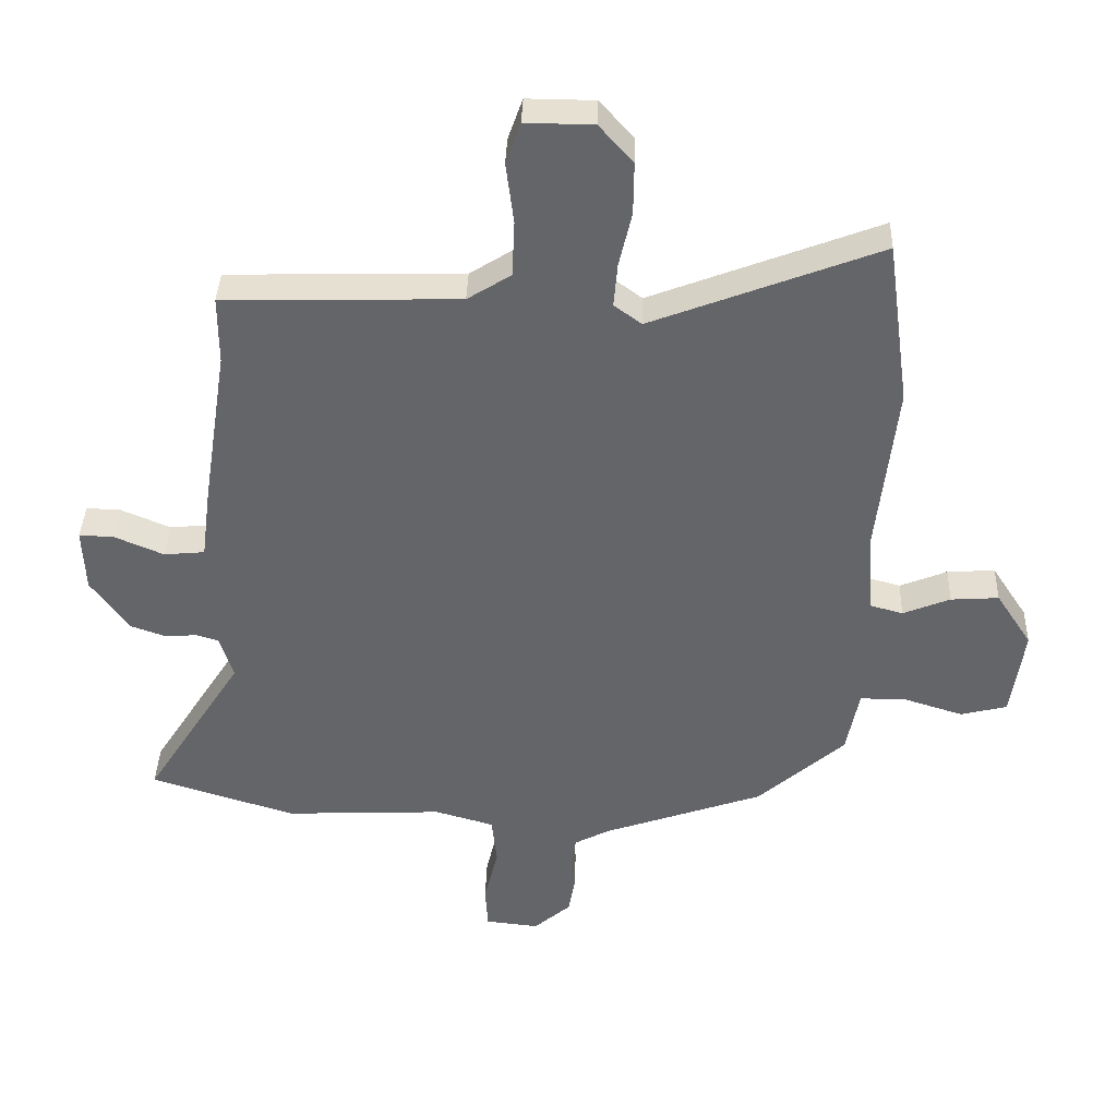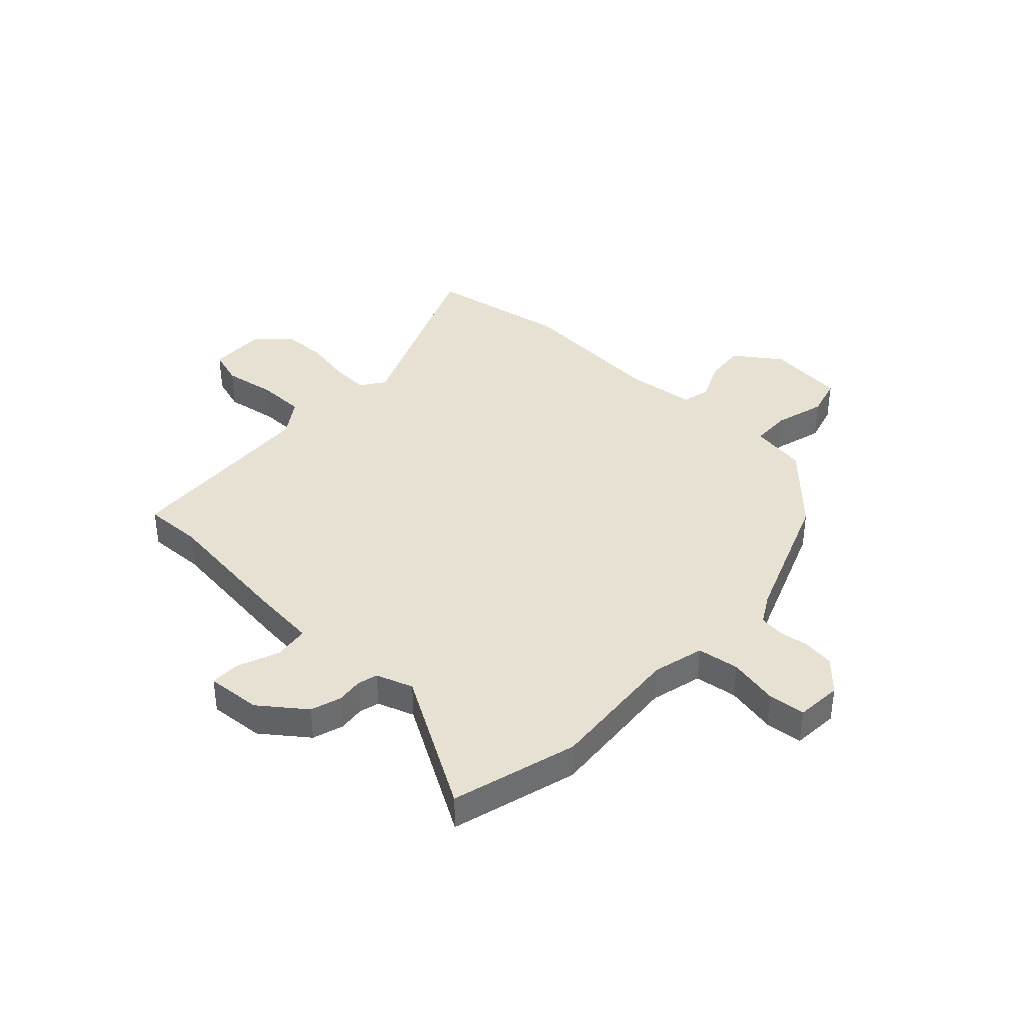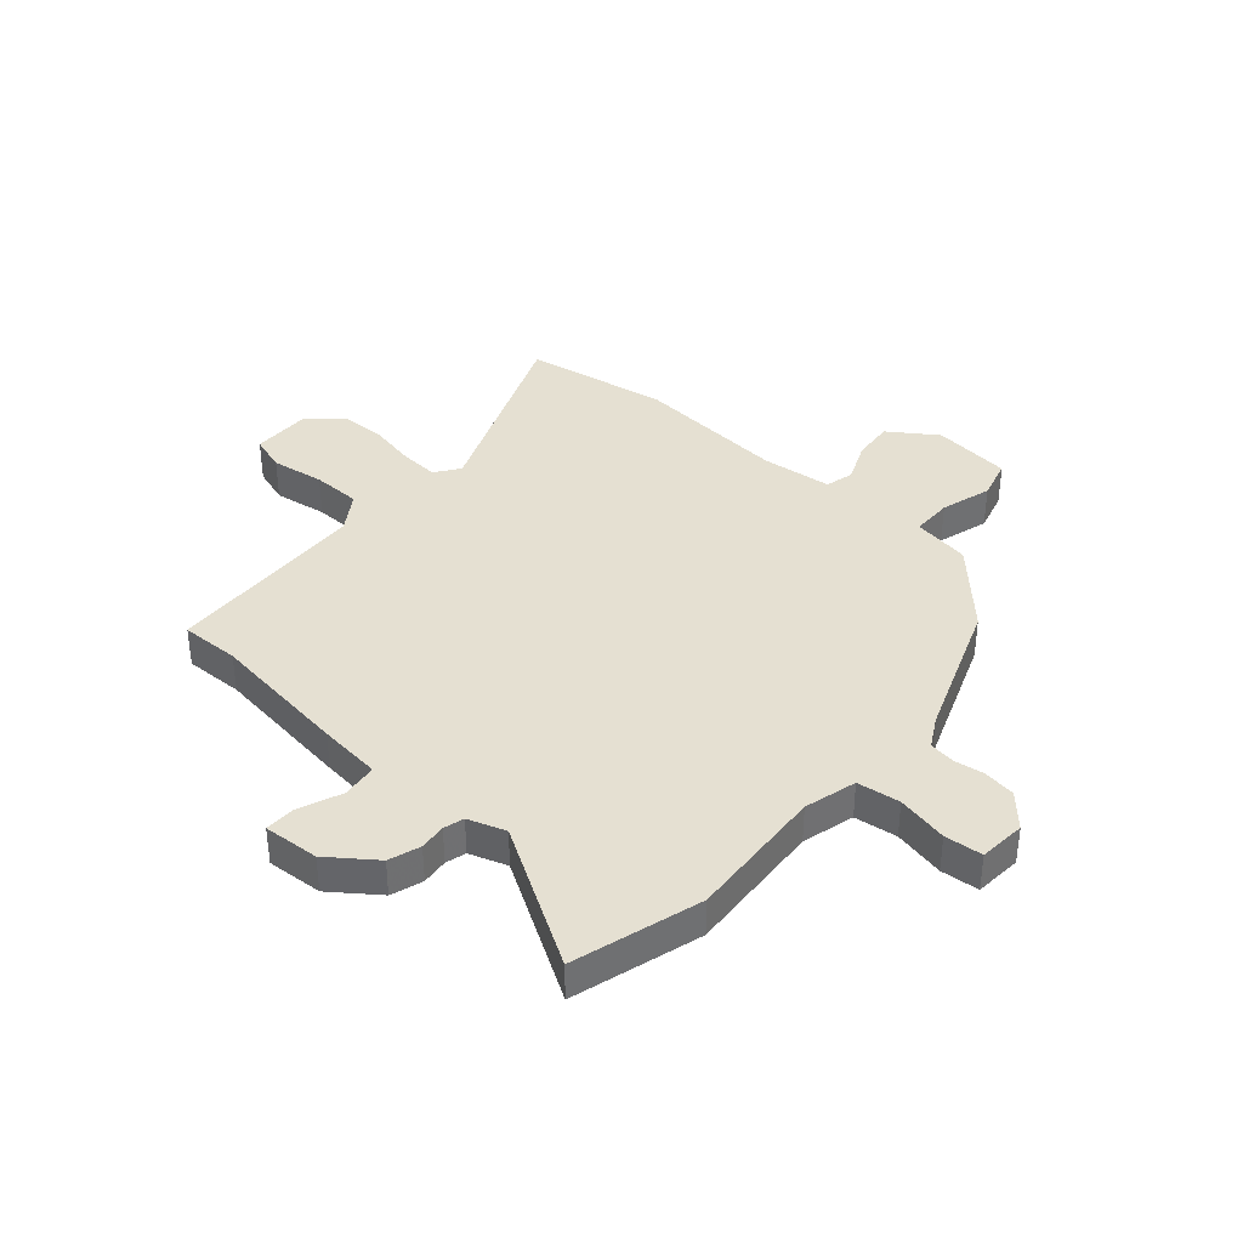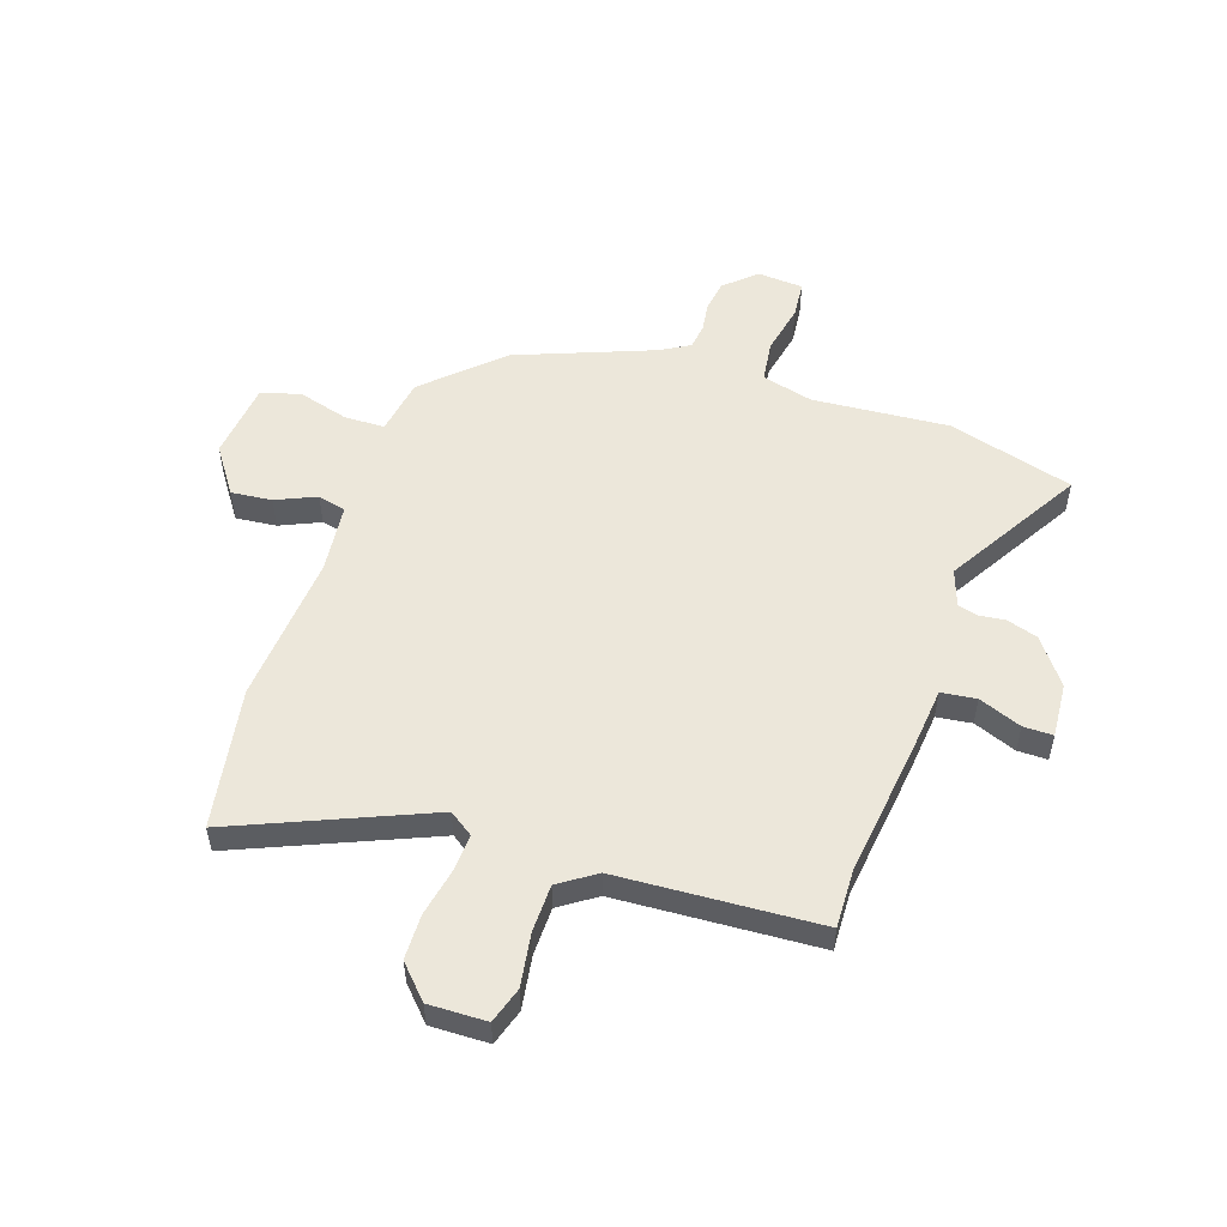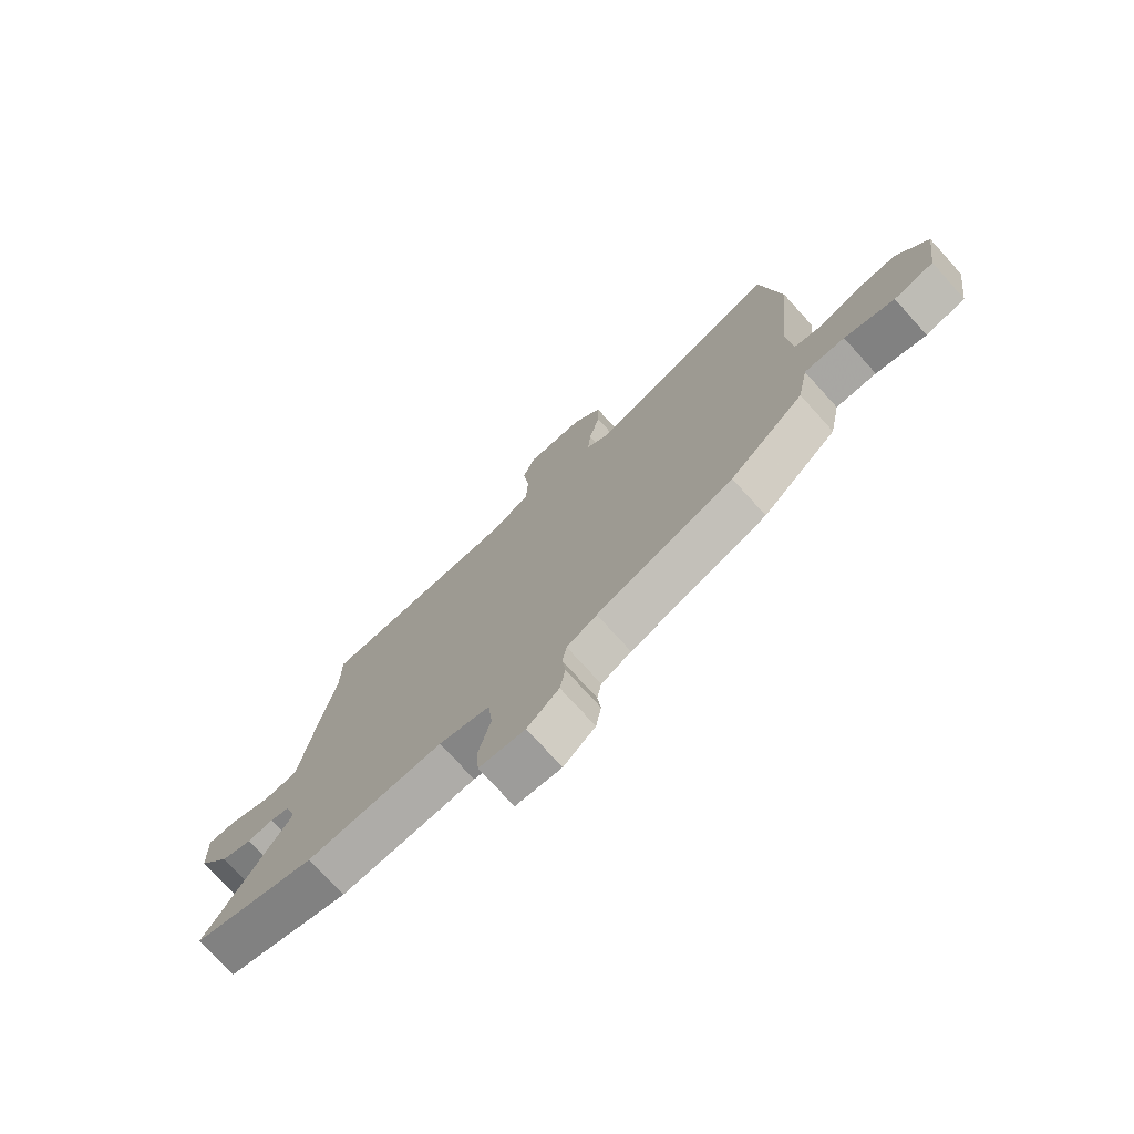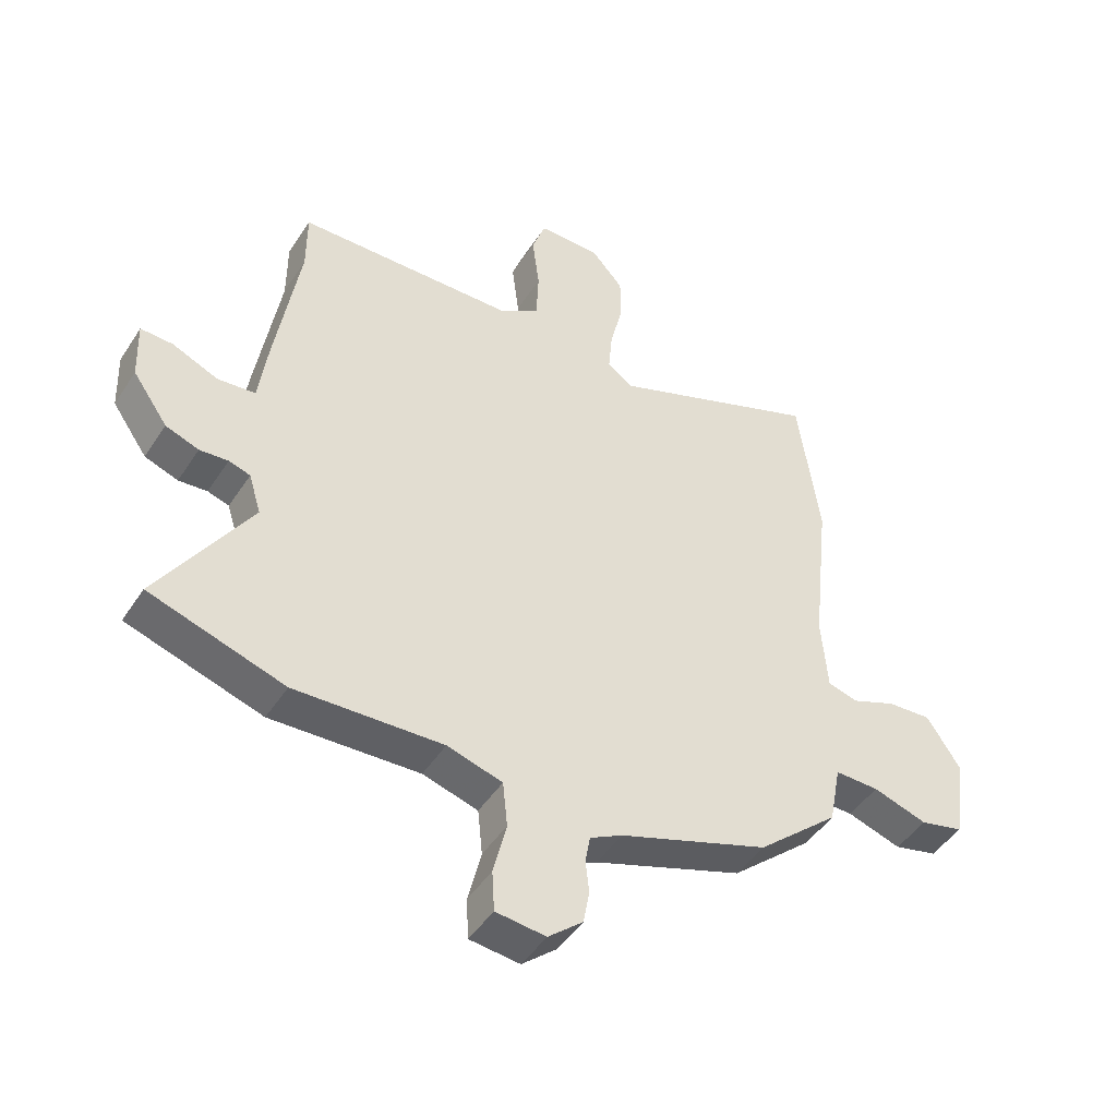
<metadata>
{"format":"obj","ext":"obj","renderer":"f3d","projection":"perspective","resolution":1024,"background":"white","views":[{"elev":38.3,"azim":-178.2,"up":"+Z"},{"elev":38.6,"azim":131.1,"up":"+Y"},{"elev":37.8,"azim":129.8,"up":"+Y"},{"elev":53.2,"azim":16.7,"up":"+Y"},{"elev":-75.0,"azim":-137.8,"up":"+Z"},{"elev":-46.5,"azim":148.7,"up":"+Z"}]}
</metadata>
<code>
v -0.518 0.07 0.369
v -0.482 0.07 0.628
v -0.126 0.07 0.491
v -0.083 0.07 0.523
v -0.089 0.07 0.592
v -0.109 0.07 0.678
v -0.11 0.07 0.76
v -0.057 0.07 0.82
v 0.049 0.07 0.821
v 0.072 0.07 0.756
v 0.06 0.07 0.66
v 0.064 0.07 0.572
v 0.132 0.07 0.529
v 0.5 0.07 0.52
v 0.5 0.07 0.414
v 0.54 0.07 0.162
v 0.555 0.07 0.049
v 0.619 0.07 0.043
v 0.696 0.07 0.076
v 0.75 0.07 0.078
v 0.746 0.07 -0.022
v 0.687 0.07 -0.106
v 0.631 0.07 -0.126
v 0.583 0.07 -0.122
v 0.547 0.07 -0.133
v 0.526 0.07 -0.201
v 0.68 0.07 -0.443
v 0.453 0.07 -0.515
v 0.204 0.07 -0.504
v 0.111 0.07 -0.531
v 0.103 0.07 -0.608
v 0.125 0.07 -0.699
v 0.121 0.07 -0.767
v 0.037 0.07 -0.776
v -0.021 0.07 -0.726
v -0.031 0.07 -0.669
v -0.025 0.07 -0.615
v -0.033 0.07 -0.569
v -0.088 0.07 -0.54
v -0.339 0.07 -0.452
v -0.476 0.07 -0.331
v -0.496 0.07 -0.228
v -0.57 0.07 -0.229
v -0.661 0.07 -0.258
v -0.734 0.07 -0.24
v -0.754 0.07 -0.098
v -0.698 0.07 -0.012
v -0.623 0.07 -0.017
v -0.549 0.07 -0.047
v -0.498 0.07 -0.033
v -0.488 0.07 0.094
v -0.518 0 0.369
v -0.482 0 0.628
v -0.126 0 0.491
v -0.083 0 0.523
v -0.089 0 0.592
v -0.109 0 0.678
v -0.11 0 0.76
v -0.057 0 0.82
v 0.049 0 0.821
v 0.072 0 0.756
v 0.06 0 0.66
v 0.064 0 0.572
v 0.132 0 0.529
v 0.5 0 0.52
v 0.5 0 0.414
v 0.54 0 0.162
v 0.555 0 0.049
v 0.619 0 0.043
v 0.696 0 0.076
v 0.75 0 0.078
v 0.746 0 -0.022
v 0.687 0 -0.106
v 0.631 0 -0.126
v 0.583 0 -0.122
v 0.547 0 -0.133
v 0.526 0 -0.201
v 0.68 0 -0.443
v 0.453 0 -0.515
v 0.204 0 -0.504
v 0.111 0 -0.531
v 0.103 0 -0.608
v 0.125 0 -0.699
v 0.121 0 -0.767
v 0.037 0 -0.776
v -0.021 0 -0.726
v -0.031 0 -0.669
v -0.025 0 -0.615
v -0.033 0 -0.569
v -0.088 0 -0.54
v -0.339 0 -0.452
v -0.476 0 -0.331
v -0.496 0 -0.228
v -0.57 0 -0.229
v -0.661 0 -0.258
v -0.734 0 -0.24
v -0.754 0 -0.098
v -0.698 0 -0.012
v -0.623 0 -0.017
v -0.549 0 -0.047
v -0.498 0 -0.033
v -0.488 0 0.094
f 47 48 49
f 46 47 49
f 45 46 49
f 44 45 49
f 43 44 49
f 42 43 49 50
f 42 50 51
f 41 42 51
f 40 41 51
f 39 40 51
f 35 36 37
f 34 35 37
f 33 34 37
f 32 33 37
f 31 32 37
f 30 31 37 38
f 1 2 3
f 51 1 3
f 39 51 3
f 38 39 3
f 30 38 3
f 29 30 3
f 22 23 24
f 21 22 24
f 20 21 24
f 19 20 24
f 18 19 24
f 17 18 24 25
f 17 25 26
f 16 17 26
f 15 16 26
f 13 14 15
f 9 10 11
f 8 9 11
f 7 8 11
f 6 7 11
f 5 6 11
f 4 5 11 12
f 29 3 4
f 28 29 4
f 27 28 4
f 26 27 4
f 26 4 12 13
f 13 15 26
f 100 99 98
f 100 98 97
f 100 97 96
f 100 96 95
f 100 95 94
f 101 100 94 93
f 102 101 93
f 102 93 92
f 102 92 91
f 102 91 90
f 88 87 86
f 88 86 85
f 88 85 84
f 88 84 83
f 88 83 82
f 89 88 82 81
f 54 53 52
f 54 52 102
f 54 102 90
f 54 90 89
f 54 89 81
f 54 81 80
f 75 74 73
f 75 73 72
f 75 72 71
f 75 71 70
f 75 70 69
f 76 75 69 68
f 77 76 68
f 77 68 67
f 77 67 66
f 66 65 64
f 62 61 60
f 62 60 59
f 62 59 58
f 62 58 57
f 62 57 56
f 63 62 56 55
f 55 54 80
f 55 80 79
f 55 79 78
f 55 78 77
f 64 63 55 77
f 77 66 64
f 1 52 53 2
f 2 53 54 3
f 3 54 55 4
f 4 55 56 5
f 5 56 57 6
f 6 57 58 7
f 7 58 59 8
f 8 59 60 9
f 9 60 61 10
f 10 61 62 11
f 11 62 63 12
f 12 63 64 13
f 13 64 65 14
f 14 65 66 15
f 15 66 67 16
f 16 67 68 17
f 17 68 69 18
f 18 69 70 19
f 19 70 71 20
f 20 71 72 21
f 21 72 73 22
f 22 73 74 23
f 23 74 75 24
f 24 75 76 25
f 25 76 77 26
f 26 77 78 27
f 27 78 79 28
f 28 79 80 29
f 29 80 81 30
f 30 81 82 31
f 31 82 83 32
f 32 83 84 33
f 33 84 85 34
f 34 85 86 35
f 35 86 87 36
f 36 87 88 37
f 37 88 89 38
f 38 89 90 39
f 39 90 91 40
f 40 91 92 41
f 41 92 93 42
f 42 93 94 43
f 43 94 95 44
f 44 95 96 45
f 45 96 97 46
f 46 97 98 47
f 47 98 99 48
f 48 99 100 49
f 49 100 101 50
f 50 101 102 51
f 51 102 52 1

</code>
